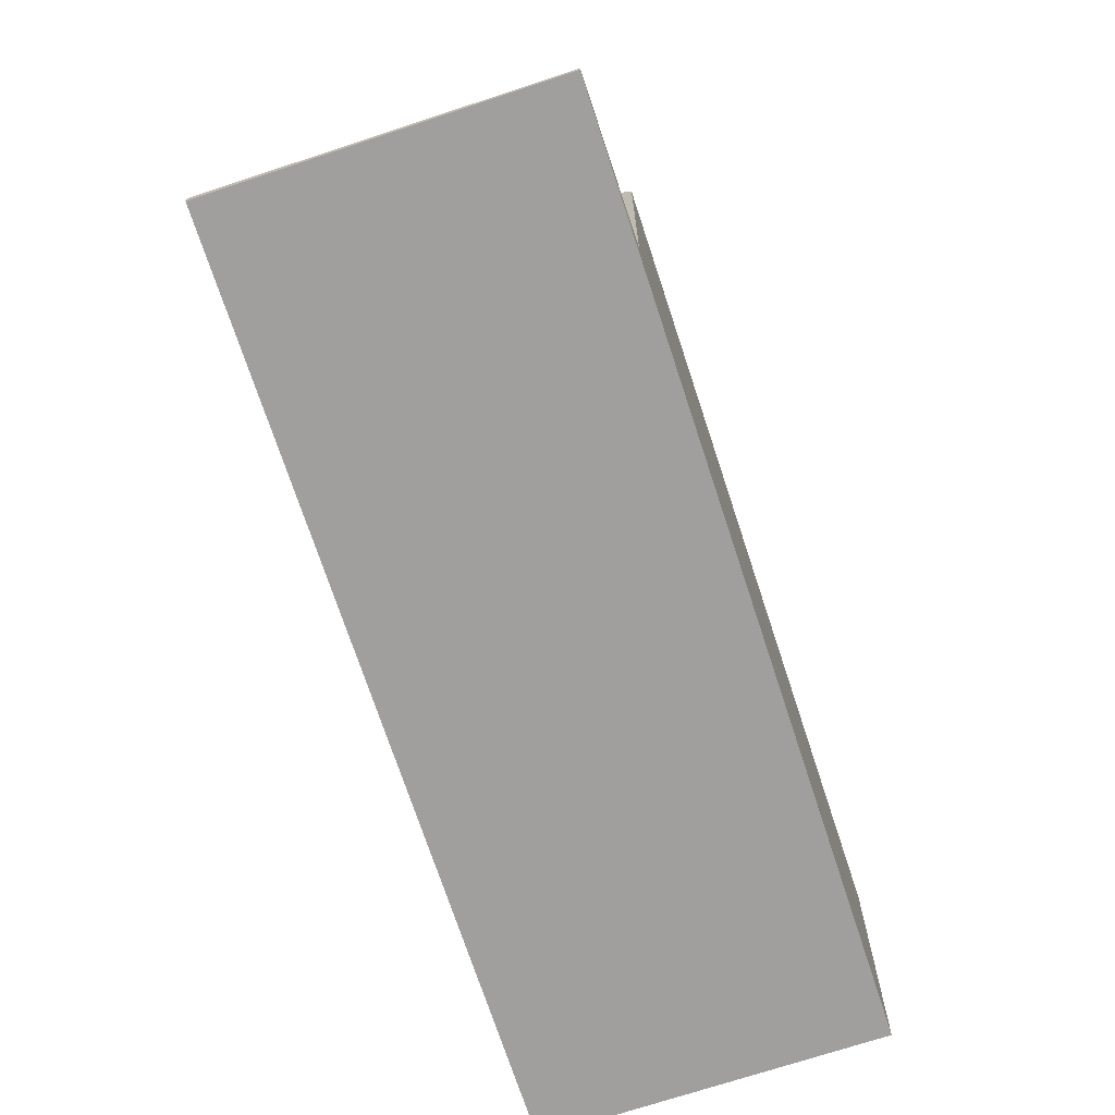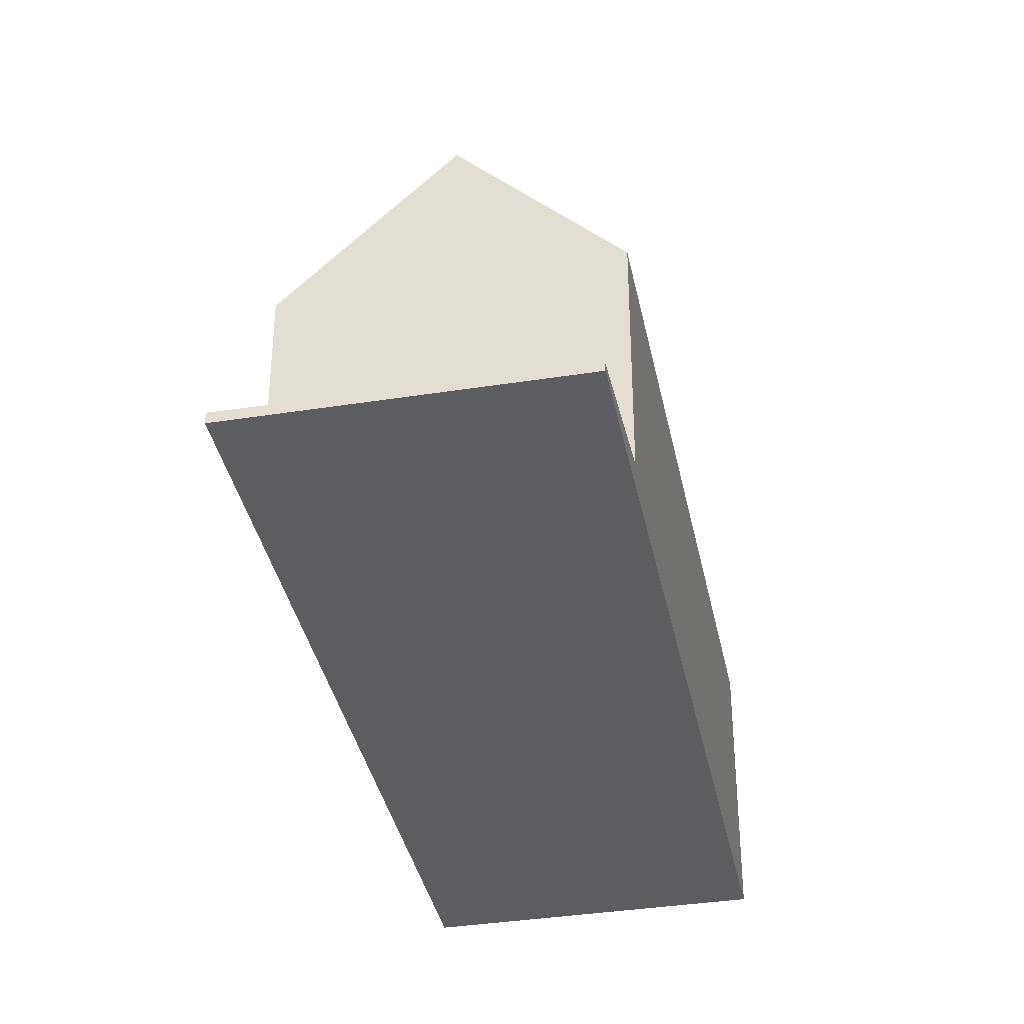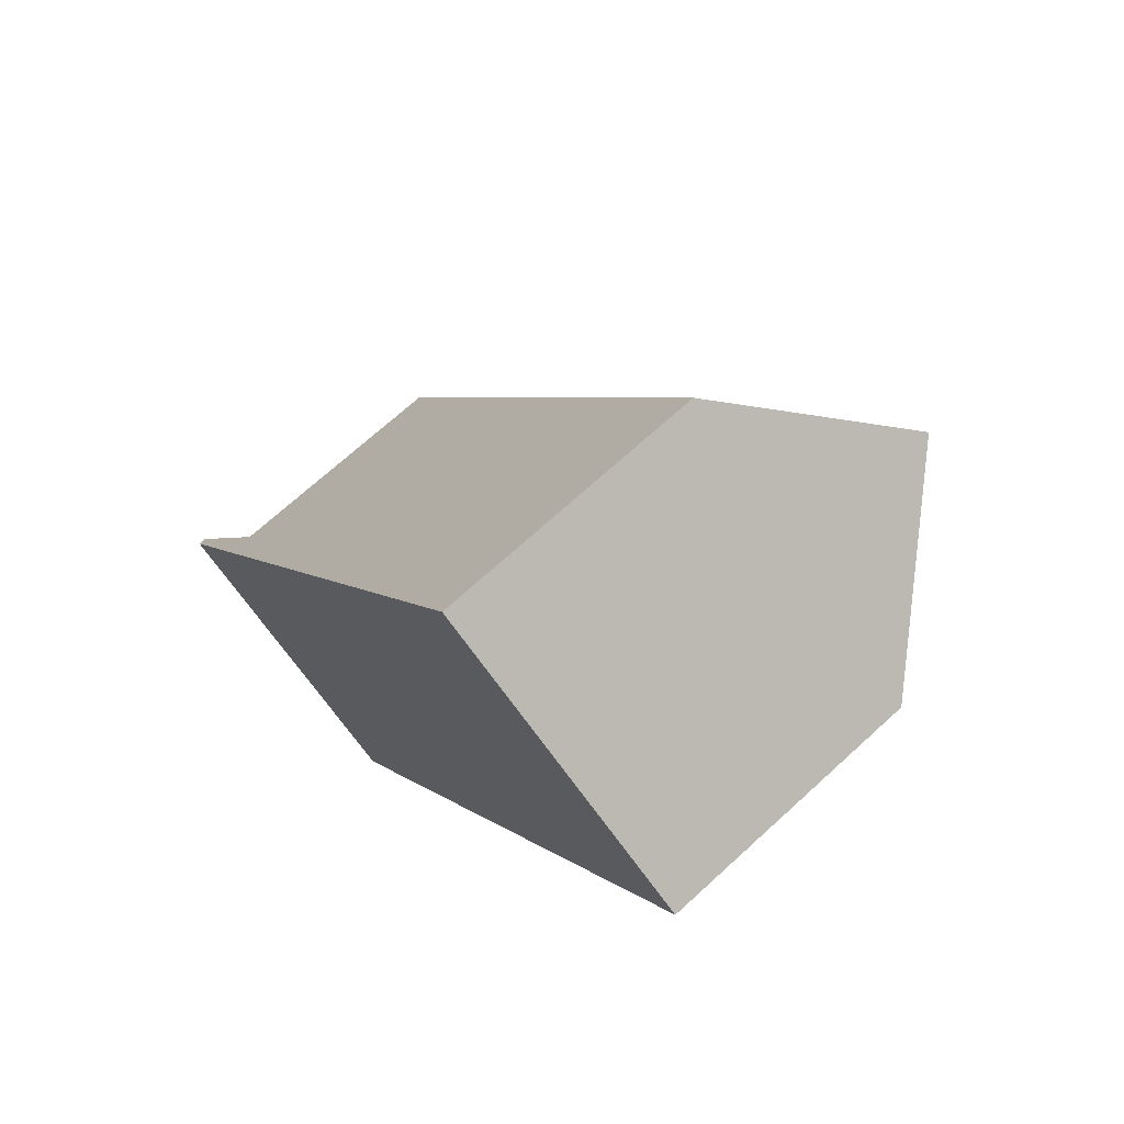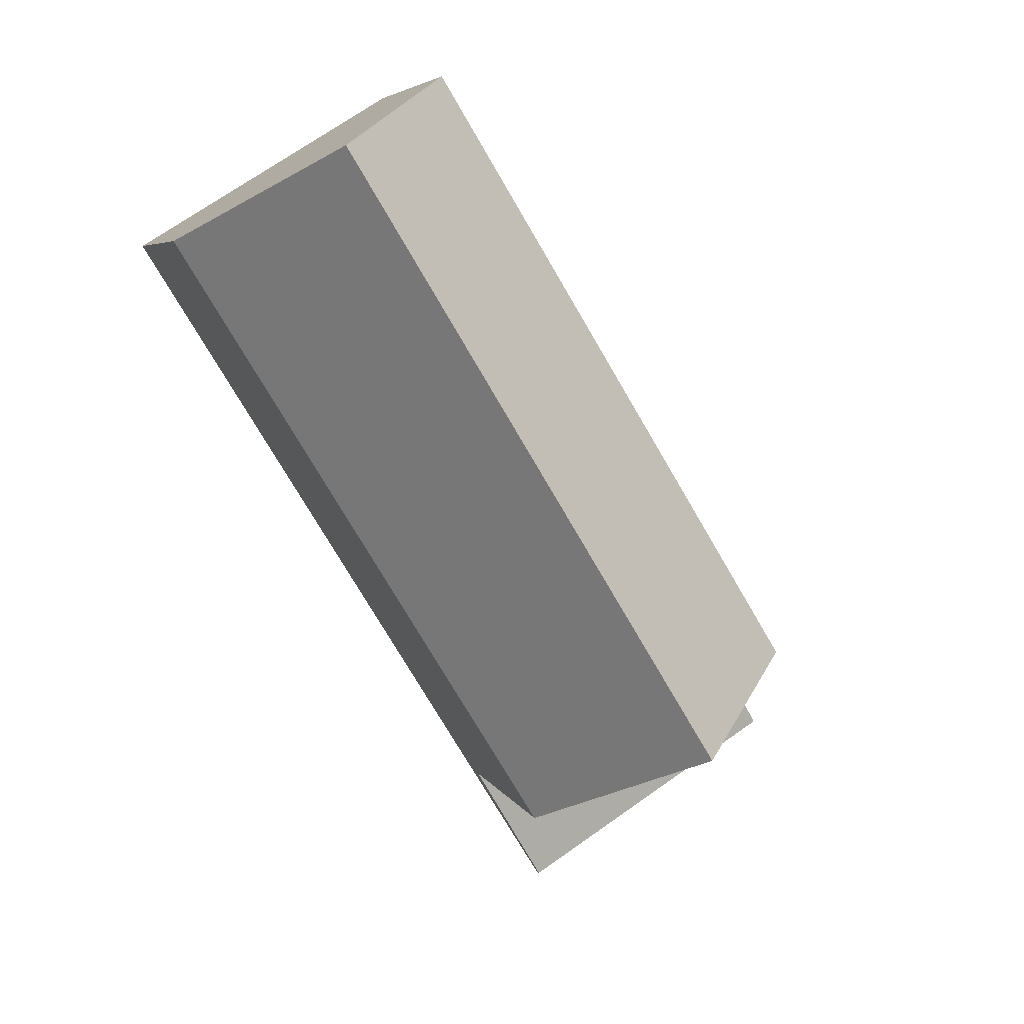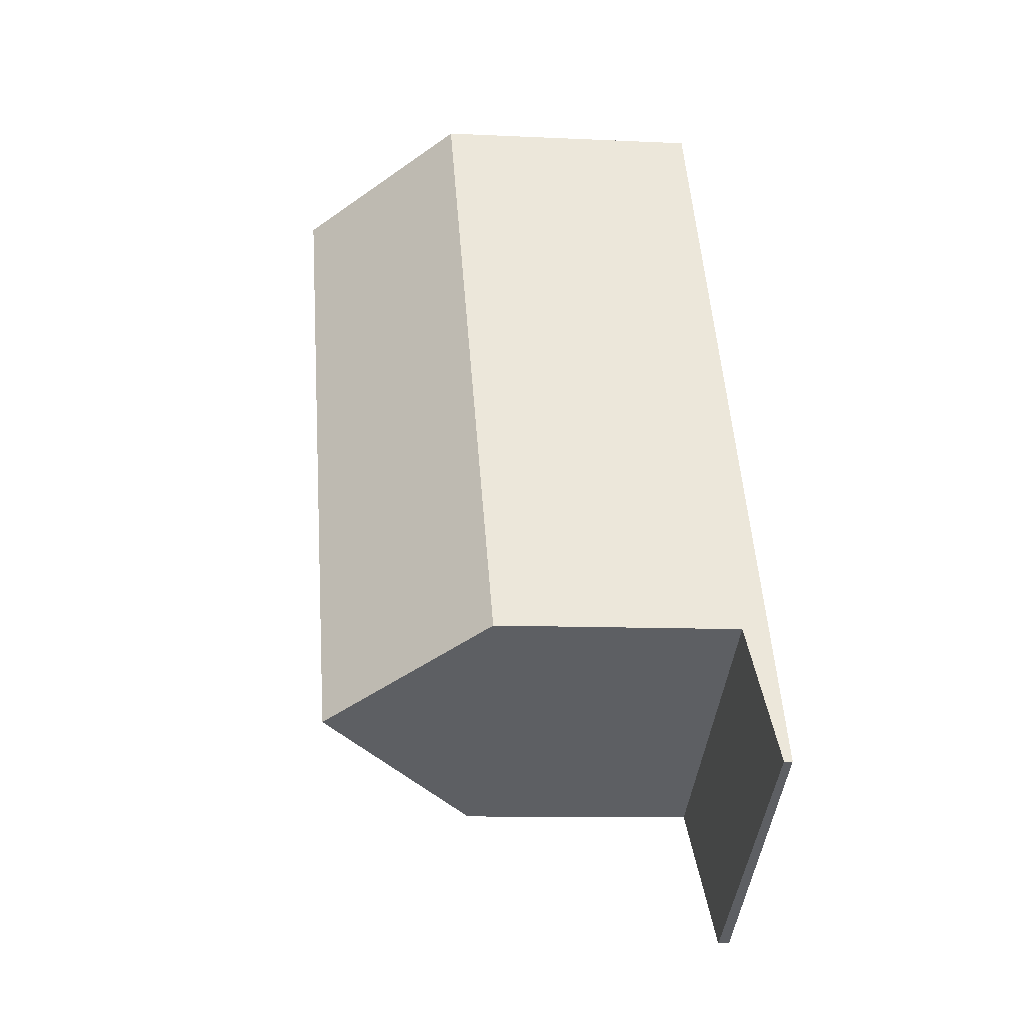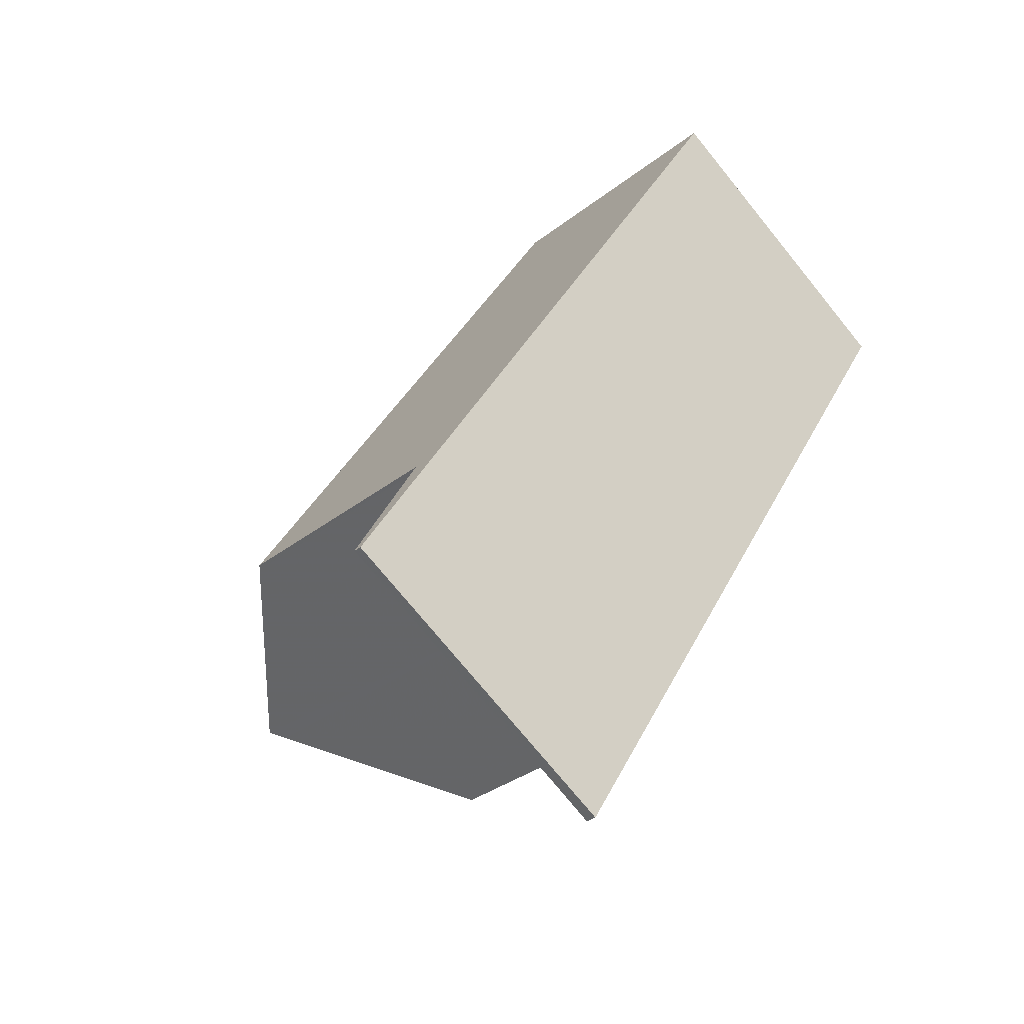
<metadata>
{"format":"obj","ext":"obj","renderer":"f3d","projection":"perspective","resolution":1024,"background":"white","views":[{"elev":-71.3,"azim":49.8,"up":"+Z"},{"elev":-37.1,"azim":43.0,"up":"+Z"},{"elev":69.7,"azim":-132.5,"up":"+Y"},{"elev":5.7,"azim":-16.1,"up":"+Y"},{"elev":-9.6,"azim":82.8,"up":"+Y"},{"elev":-32.0,"azim":137.8,"up":"+Y"}]}
</metadata>
<code>
v -710.3 -328.8 3.1
v -713.5 -330.8 3.001
v -705 -337.3 0.09342
v -708.2 -339.3 0.1255
v -711.8 -329.7 4.841
v -710.3 -328.8 3.138
v -711.8 -329.7 4.841
v -706 -335.9 3.04
v -707.5 -336.8 4.799
v -709.1 -337.8 2.973
v -706.7 -338.4 0.1103
v -707.6 -336.9 0.3142
v -709.1 -337.8 0.3291
v -706 -335.9 0.2976
v -706 -335.9 0.2979
v -705.1 -337.4 0.09381
v -709.1 -337.8 0.3291
v -706 -335.9 0.2976
v -706 -335.9 0.2979
v -706 -335.9 3.083
v -708.9 -337.6 0.3266
v -708.9 -337.6 3.256
v -713.2 -330.6 3.283
v -708.9 -337.6 0.3266
v -708 -339.1 0.1229
v -712 -329.8 4.673
v -707.6 -336.9 4.65
v -707.6 -336.9 0.3142
v -708.7 -338.5 0.2299
v -708.4 -338.4 0.2273
v -707.2 -337.6 0.2147
v -705.5 -336.6 0.1982
v -705.5 -336.6 0.1978
v -710.3 -328.8 3.138
v -710.3 -328.8 3.1
v -711.8 -329.8 4.84
v -713.2 -330.6 3.283
v -712 -329.8 4.673
v -711.8 -329.8 4.84
v -713.5 -330.8 3.001
v -706.7 -334.8 3.092
v -706.6 -334.8 3.049
v -708.2 -335.7 4.806
v -709.5 -336.5 3.26
v -708.3 -335.8 4.654
v -708.2 -335.7 4.806
v -709.8 -336.7 2.977
v -709.1 -337.8 0.3228
v -708.8 -337.7 0.3203
v -707.6 -336.9 0.3077
v -706 -335.9 0.2911
v -705.9 -335.9 0.2908
v -706 -335.9 3.083
v -706 -335.9 3.04
v -707.5 -336.8 4.799
v -708.9 -337.6 3.256
v -707.6 -336.9 4.65
v -707.5 -336.8 4.799
v -709.1 -337.8 2.973
v -708.7 -338.5 0.2342
v -708.4 -338.3 0.2316
v -707.2 -337.6 0.219
v -705.6 -336.6 0.2025
v -705.5 -336.6 0.2021
v -710.3 -328.8 3.1
v -710.3 -328.8 3.1
v -710.3 -328.8 0
v -710.3 -328.8 0
v -713.2 -330.6 3.283
v -713.5 -330.8 3.001
v -713.5 -330.8 0
v -713.2 -330.6 0
v -705.1 -337.4 0.09381
v -705 -337.3 0.09342
v -705 -337.3 0
v -705.1 -337.4 0
v -708.7 -338.5 0.2299
v -708.2 -339.3 0.1255
v -708.2 -339.3 0
v -708.7 -338.5 -2.776e-17
v -710.3 -328.8 3.138
v -711.8 -329.7 4.841
v -711.8 -329.7 -8.882e-16
v -710.3 -328.8 0
v -710.3 -328.8 3.1
v -710.3 -328.8 3.138
v -710.3 -328.8 0
v -710.3 -328.8 0
v -708 -339.1 0.1229
v -706.7 -338.4 0.1103
v -706.7 -338.4 0
v -708 -339.1 0
v -705.9 -335.9 0.2908
v -706 -335.9 0.2976
v -706 -335.9 0
v -705.9 -335.9 0
v -706.7 -338.4 0.1103
v -705.1 -337.4 0.09381
v -705.1 -337.4 0
v -706.7 -338.4 0
v -712 -329.8 4.673
v -713.2 -330.6 3.283
v -713.2 -330.6 0
v -712 -329.8 0
v -708.2 -339.3 0.1255
v -708 -339.1 0.1229
v -708 -339.1 0
v -708.2 -339.3 0
v -711.8 -329.7 4.841
v -712 -329.8 4.673
v -712 -329.8 0
v -711.8 -329.7 -8.882e-16
v -708.7 -338.5 0.2342
v -708.7 -338.5 0.2299
v -708.7 -338.5 -2.776e-17
v -708.7 -338.5 0
v -705 -337.3 0.09342
v -705.5 -336.6 0.1978
v -705.5 -336.6 0
v -705 -337.3 0
v -706.6 -334.8 3.049
v -710.3 -328.8 3.1
v -710.3 -328.8 0
v -706.6 -334.8 0
v -713.5 -330.8 3.001
v -713.5 -330.8 3.001
v -713.5 -330.8 0
v -713.5 -330.8 0
v -706 -335.9 3.04
v -706.6 -334.8 3.049
v -706.6 -334.8 0
v -706 -335.9 -4.441e-16
v -713.5 -330.8 3.001
v -709.8 -336.7 2.977
v -709.8 -336.7 0
v -713.5 -330.8 0
v -709.1 -337.8 0.3291
v -709.1 -337.8 0.3228
v -709.1 -337.8 0
v -709.1 -337.8 0
v -705.5 -336.6 0.2021
v -705.9 -335.9 0.2908
v -705.9 -335.9 0
v -705.5 -336.6 0
v -709.8 -336.7 2.977
v -709.1 -337.8 2.973
v -709.1 -337.8 0
v -709.8 -336.7 0
v -709.1 -337.8 0.3228
v -708.7 -338.5 0.2342
v -708.7 -338.5 0
v -709.1 -337.8 0
v -705.5 -336.6 0.1978
v -705.5 -336.6 0.2021
v -705.5 -336.6 0
v -705.5 -336.6 0
v -705 -337.3 0
v -708.2 -339.3 0
v -713.5 -330.8 0
v -710.3 -328.8 0
f 22 10 17 21
f 30 25 4 29
f 32 16 11 31
f 33 3 16 32
f 19 18 8 20
f 28 19 20 9 27
f 31 11 25 30
f 27 22 21 28
f 61 30 29 60
f 63 32 31 62
f 64 33 32 63
f 62 31 30 61
f 34 6 1 35
f 36 5 6 34
f 37 23 26 38
f 40 2 23 37
f 38 26 7 39
f 41 34 35 42
f 43 36 34 41
f 44 37 38 45
f 47 40 37 44
f 45 38 39 46
f 48 13 24 49
f 50 12 15 51
f 51 15 14 52
f 49 24 12 50
f 53 41 42 54
f 55 43 41 53
f 56 44 45 57
f 59 47 44 56
f 57 45 46 58
f 60 48 49 61
f 62 50 51 63
f 63 51 52 64
f 61 49 50 62
f 66 67 68 65
f 70 71 72 69
f 74 75 76 73
f 78 79 80 77
f 82 83 84 81
f 86 87 88 85
f 90 91 92 89
f 94 95 96 93
f 98 99 100 97
f 102 103 104 101
f 106 107 108 105
f 110 111 112 109
f 114 115 116 113
f 118 119 120 117
f 122 123 124 121
f 126 127 128 125
f 130 131 132 129
f 134 135 136 133
f 138 139 140 137
f 142 143 144 141
f 146 147 148 145
f 150 151 152 149
f 154 155 156 153
f 158 159 160 157

</code>
